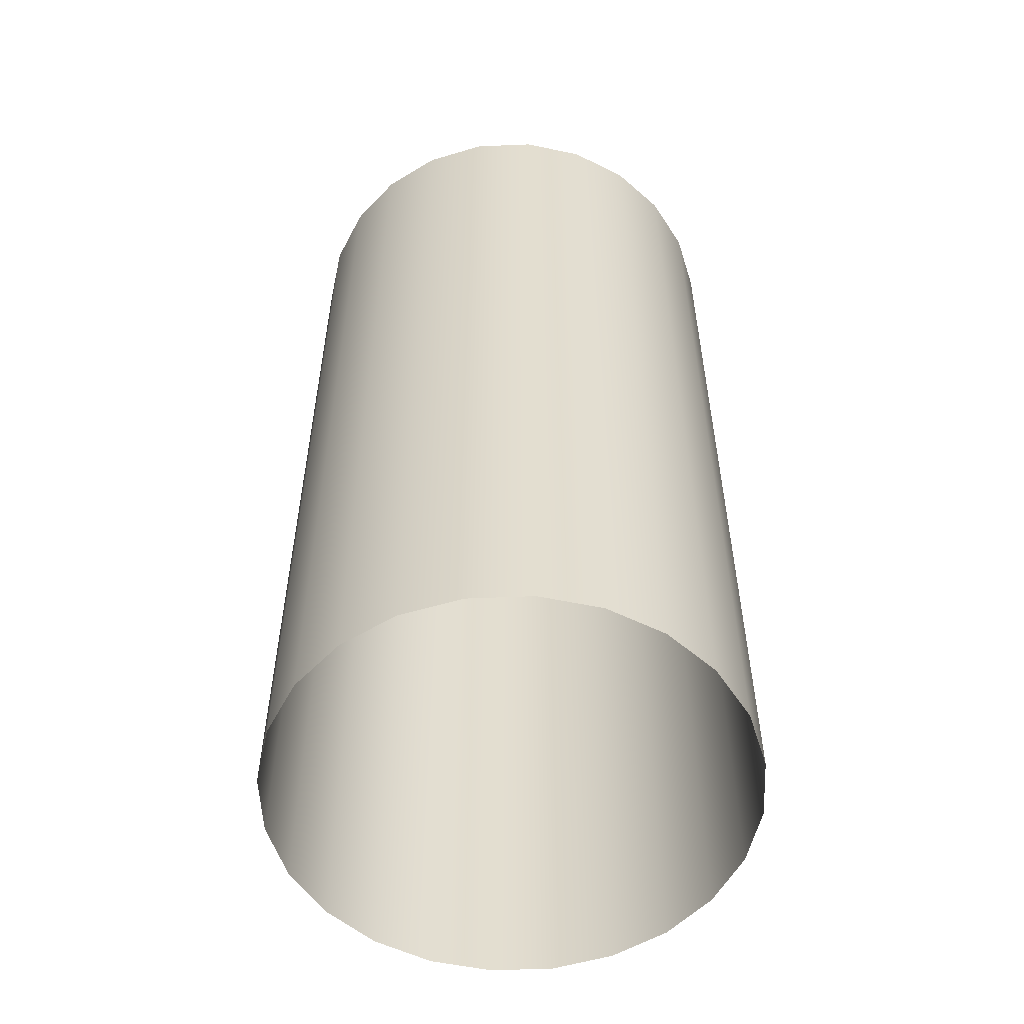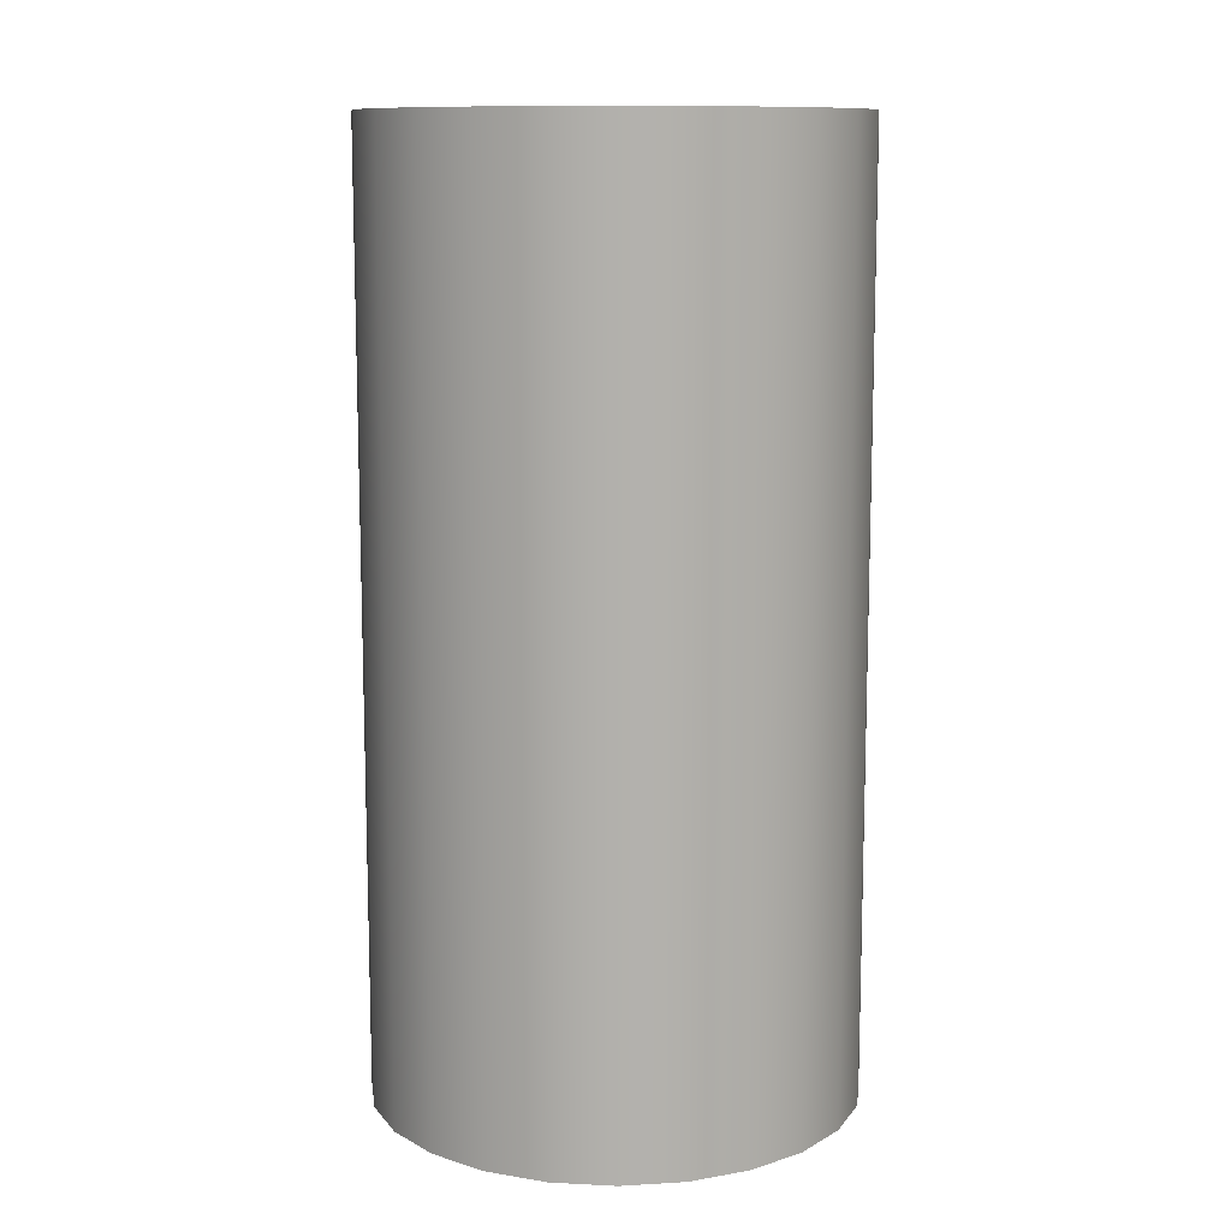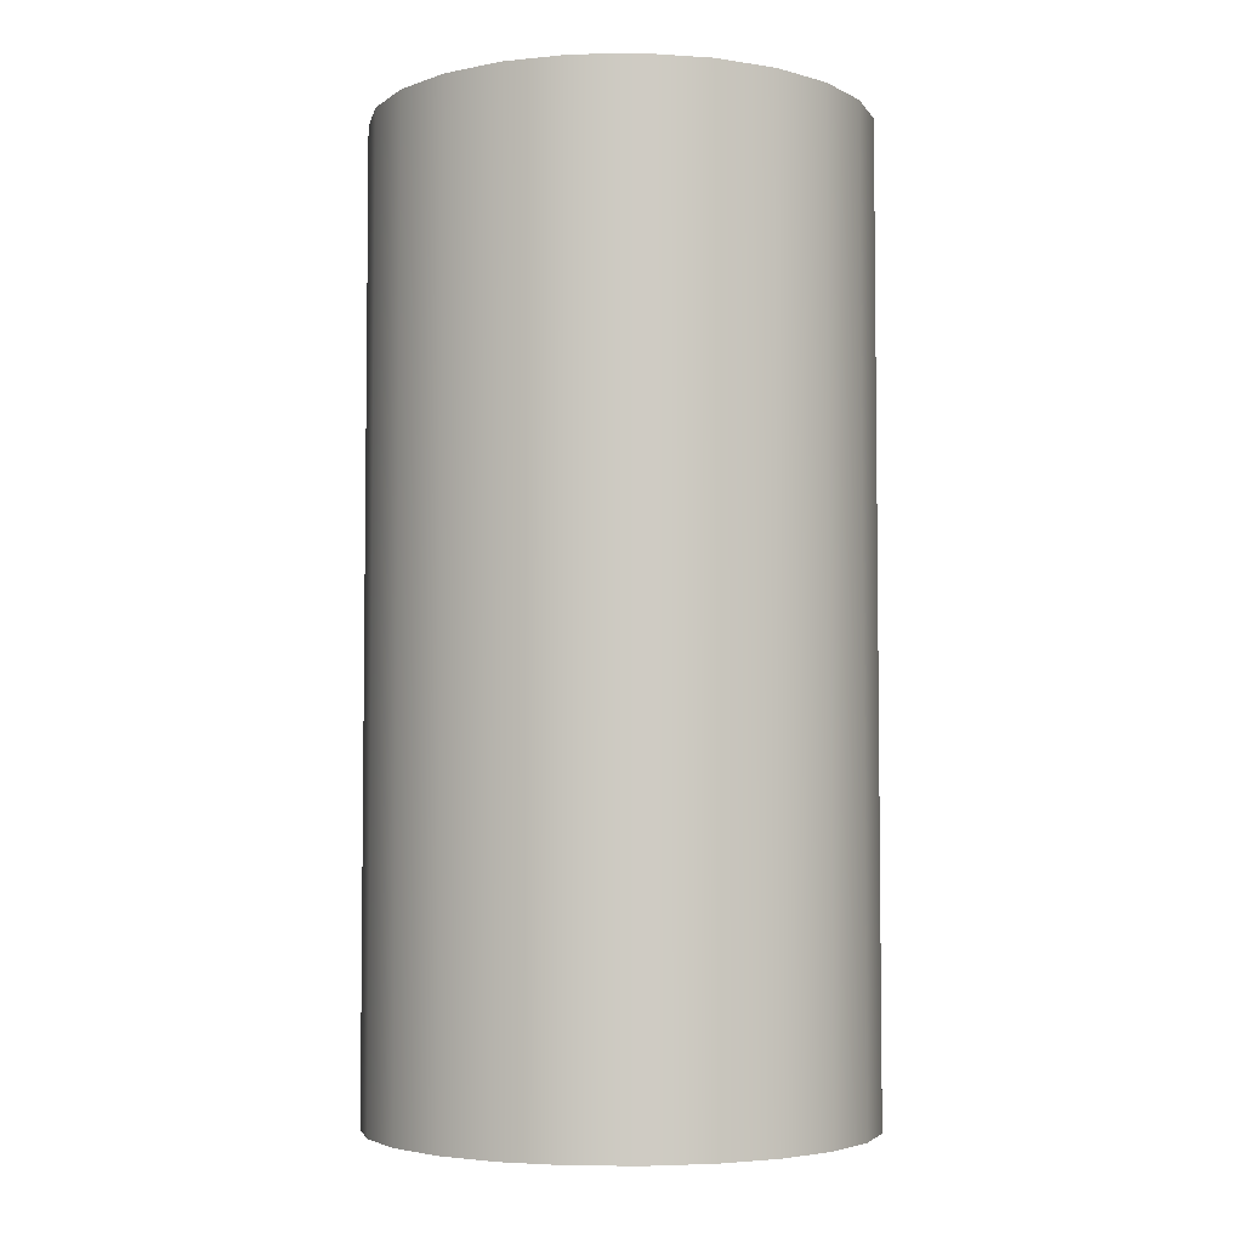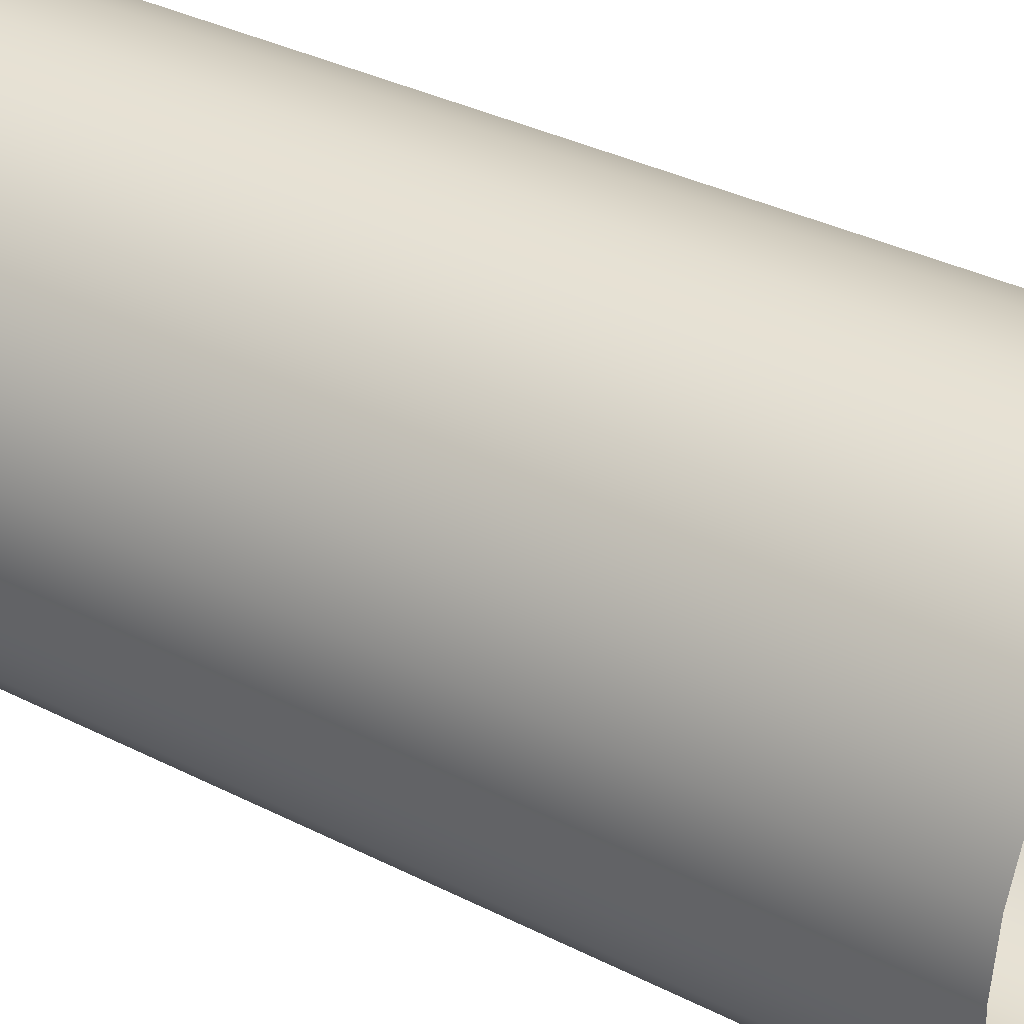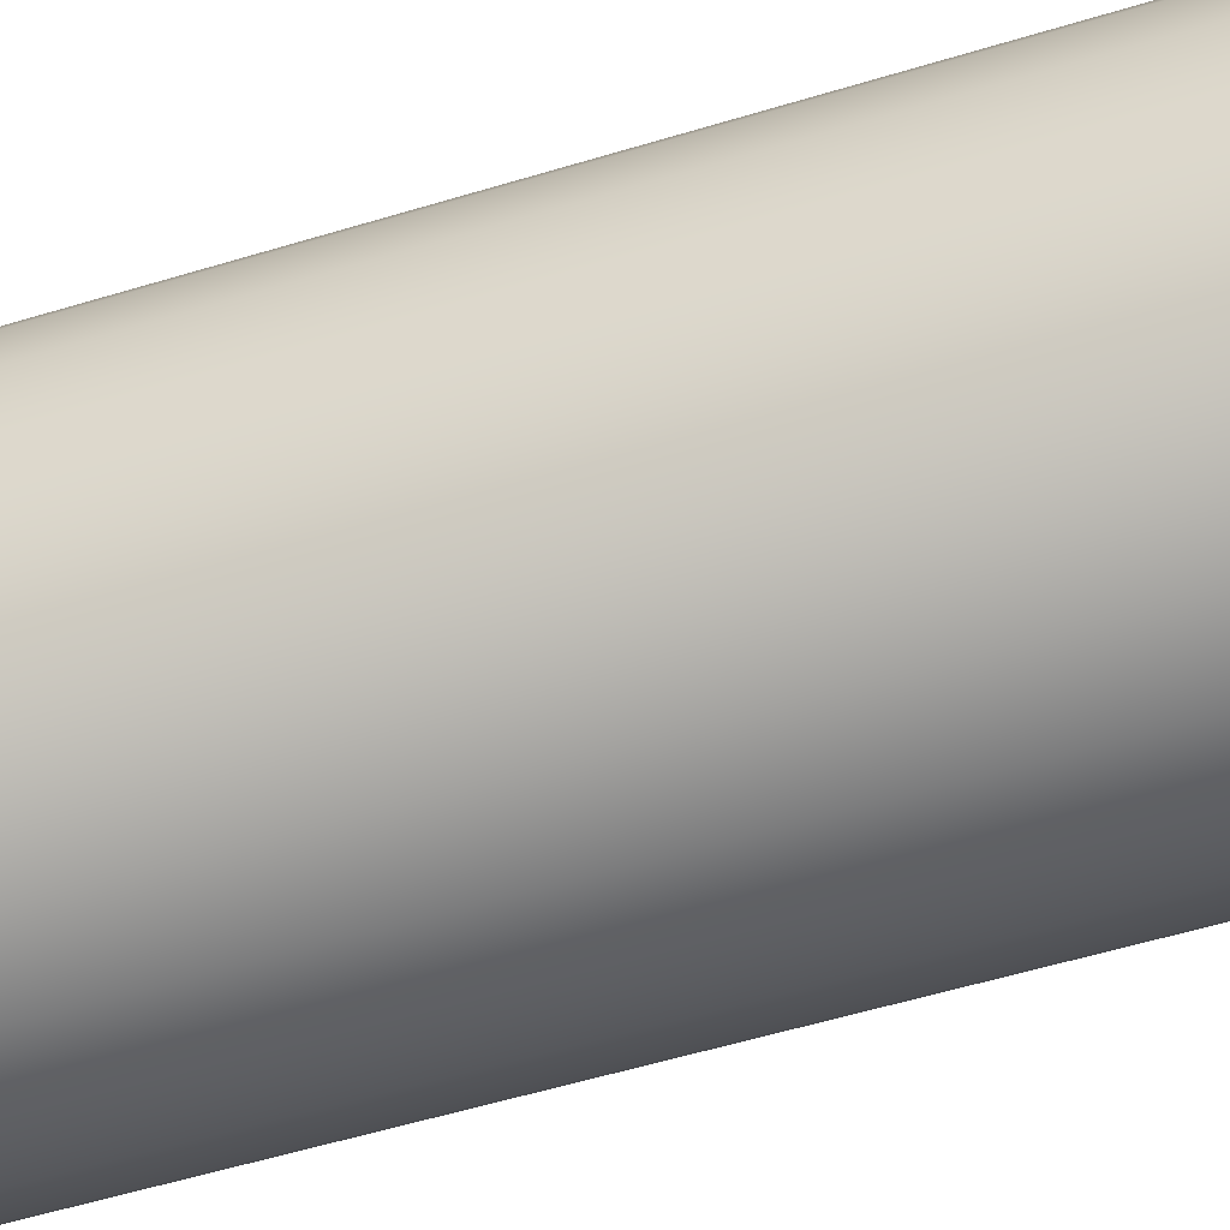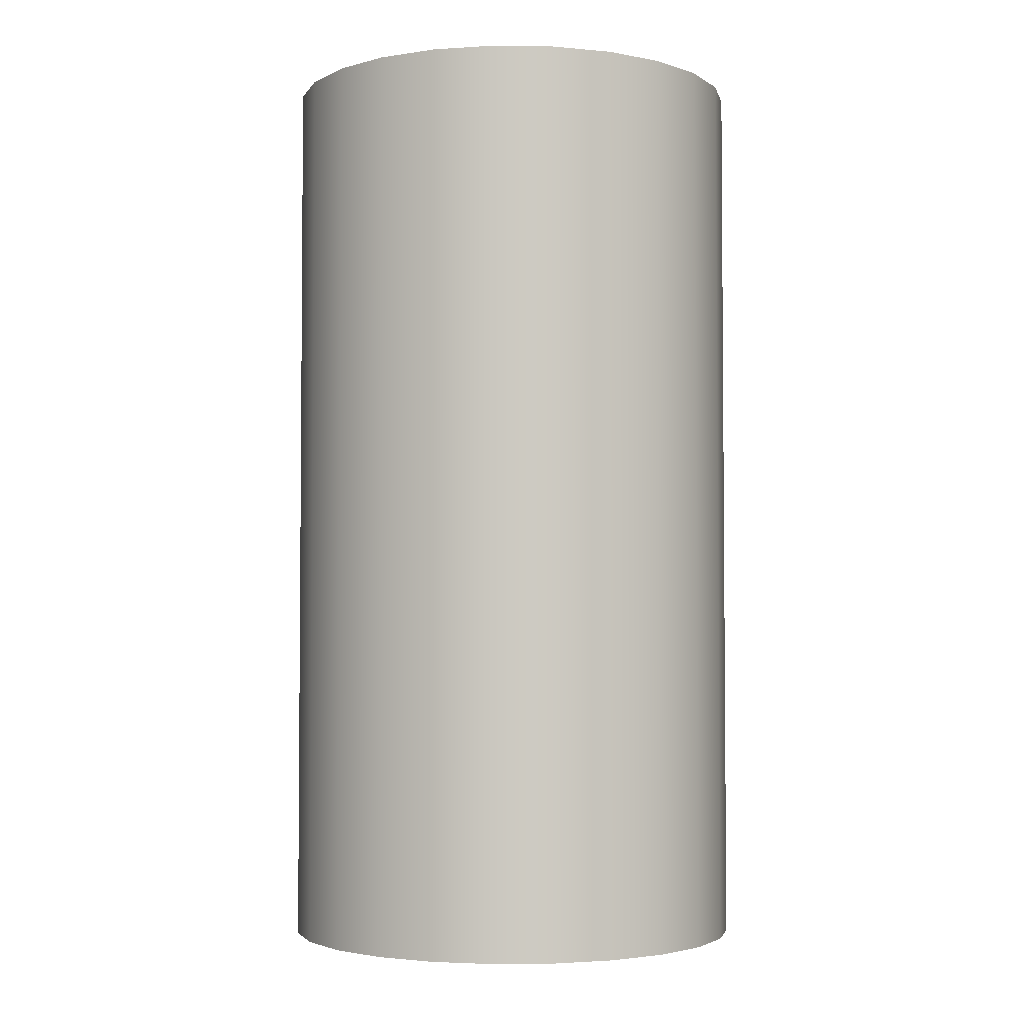
<metadata>
{"format":"obj","ext":"obj","renderer":"f3d","projection":"perspective","resolution":1024,"background":"white","views":[{"elev":-54.9,"azim":-65.0,"up":"+Y"},{"elev":11.2,"azim":149.5,"up":"+Y"},{"elev":-4.4,"azim":-109.4,"up":"+Y"},{"elev":35.6,"azim":-56.3,"up":"+Z"},{"elev":-58.7,"azim":107.2,"up":"+Z"},{"elev":-3.2,"azim":-160.2,"up":"+Y"}]}
</metadata>
<code>
o mesh23/mesh23-geometry#mesh23-geometry
v 0.3522 -0.08904 -0.03653
v 0.352 -0.08904 -0.03765
v 0.352 -0.08904 -0.03542
v 0.3522 -0.1059 -0.03653
v 0.3516 -0.08904 -0.03437
v 0.352 -0.1059 -0.03542
v 0.352 -0.1059 -0.03765
v 0.3516 -0.1059 -0.03437
v 0.3516 -0.08904 -0.0387
v 0.3509 -0.1059 -0.03347
v 0.3509 -0.08904 -0.03347
v 0.3516 -0.1059 -0.0387
v 0.3509 -0.08904 -0.03959
v 0.35 -0.08904 -0.03279
v 0.3509 -0.1059 -0.03959
v 0.35 -0.1059 -0.03279
v 0.35 -0.08904 -0.04028
v 0.35 -0.1059 -0.04028
v 0.349 -0.08904 -0.03236
v 0.349 -0.08904 -0.04071
v 0.349 -0.1059 -0.03236
v 0.349 -0.1059 -0.04071
v 0.3478 -0.08904 -0.03221
v 0.3478 -0.1059 -0.04086
v 0.3478 -0.08904 -0.04086
v 0.3478 -0.1059 -0.03221
v 0.3467 -0.08904 -0.04071
v 0.3467 -0.08904 -0.03236
v 0.3467 -0.1059 -0.04071
v 0.3467 -0.1059 -0.03236
v 0.3457 -0.08904 -0.03279
v 0.3457 -0.1059 -0.04028
v 0.3457 -0.08904 -0.04028
v 0.3457 -0.1059 -0.03279
v 0.3448 -0.08904 -0.03959
v 0.3448 -0.1059 -0.03959
v 0.3448 -0.08904 -0.03347
v 0.3448 -0.1059 -0.03347
v 0.3441 -0.08904 -0.03437
v 0.3441 -0.08904 -0.0387
v 0.3441 -0.1059 -0.03437
v 0.3441 -0.1059 -0.0387
v 0.3437 -0.1059 -0.03542
v 0.3437 -0.08904 -0.03542
v 0.3437 -0.08904 -0.03765
v 0.3437 -0.1059 -0.03765
v 0.3435 -0.1059 -0.03653
v 0.3435 -0.08904 -0.03653
f 1 2 3
f 3 2 1
f 1 4 2
f 2 4 1
f 5 3 2
f 2 3 5
f 3 6 1
f 1 6 3
f 4 1 6
f 6 1 4
f 7 2 4
f 4 2 7
f 5 8 3
f 3 8 5
f 9 5 2
f 2 5 9
f 6 3 8
f 8 3 6
f 2 7 9
f 9 7 2
f 8 5 10
f 10 5 8
f 11 5 9
f 9 5 11
f 12 9 7
f 7 9 12
f 11 10 5
f 5 10 11
f 13 11 9
f 9 11 13
f 9 12 13
f 13 12 9
f 11 14 10
f 10 14 11
f 14 11 13
f 13 11 14
f 15 13 12
f 12 13 15
f 16 10 14
f 14 10 16
f 17 14 13
f 13 14 17
f 15 18 13
f 13 18 15
f 14 19 16
f 16 19 14
f 20 14 17
f 17 14 20
f 17 13 18
f 18 13 17
f 19 14 20
f 20 14 19
f 21 16 19
f 19 16 21
f 20 17 22
f 22 17 20
f 18 22 17
f 17 22 18
f 23 19 20
f 20 19 23
f 19 23 21
f 21 23 19
f 22 24 20
f 20 24 22
f 25 23 20
f 20 23 25
f 26 21 23
f 23 21 26
f 25 20 24
f 24 20 25
f 27 23 25
f 25 23 27
f 23 28 26
f 26 28 23
f 24 29 25
f 25 29 24
f 28 23 27
f 27 23 28
f 27 25 29
f 29 25 27
f 30 26 28
f 28 26 30
f 31 28 27
f 27 28 31
f 29 32 27
f 27 32 29
f 28 31 30
f 30 31 28
f 33 31 27
f 27 31 33
f 33 27 32
f 32 27 33
f 34 30 31
f 31 30 34
f 35 31 33
f 33 31 35
f 32 36 33
f 33 36 32
f 31 37 34
f 34 37 31
f 37 31 35
f 35 31 37
f 35 33 36
f 36 33 35
f 38 34 37
f 37 34 38
f 39 37 35
f 35 37 39
f 35 36 40
f 40 36 35
f 38 37 41
f 41 37 38
f 39 41 37
f 37 41 39
f 40 39 35
f 35 39 40
f 42 40 36
f 36 40 42
f 41 39 43
f 43 39 41
f 44 39 40
f 40 39 44
f 40 42 45
f 45 42 40
f 44 43 39
f 39 43 44
f 45 44 40
f 40 44 45
f 46 45 42
f 42 45 46
f 43 44 47
f 47 44 43
f 48 44 45
f 45 44 48
f 45 46 48
f 48 46 45
f 48 47 44
f 44 47 48
f 47 48 46
f 46 48 47

</code>
